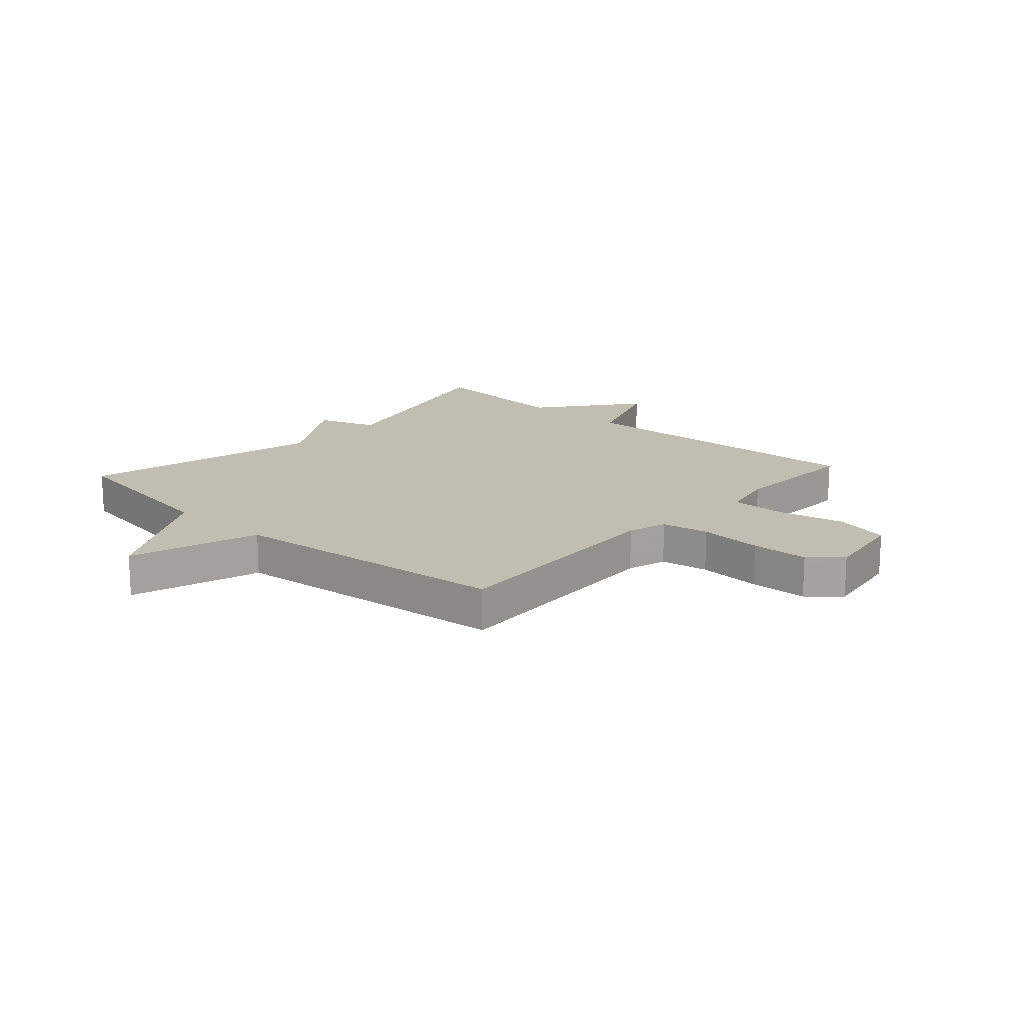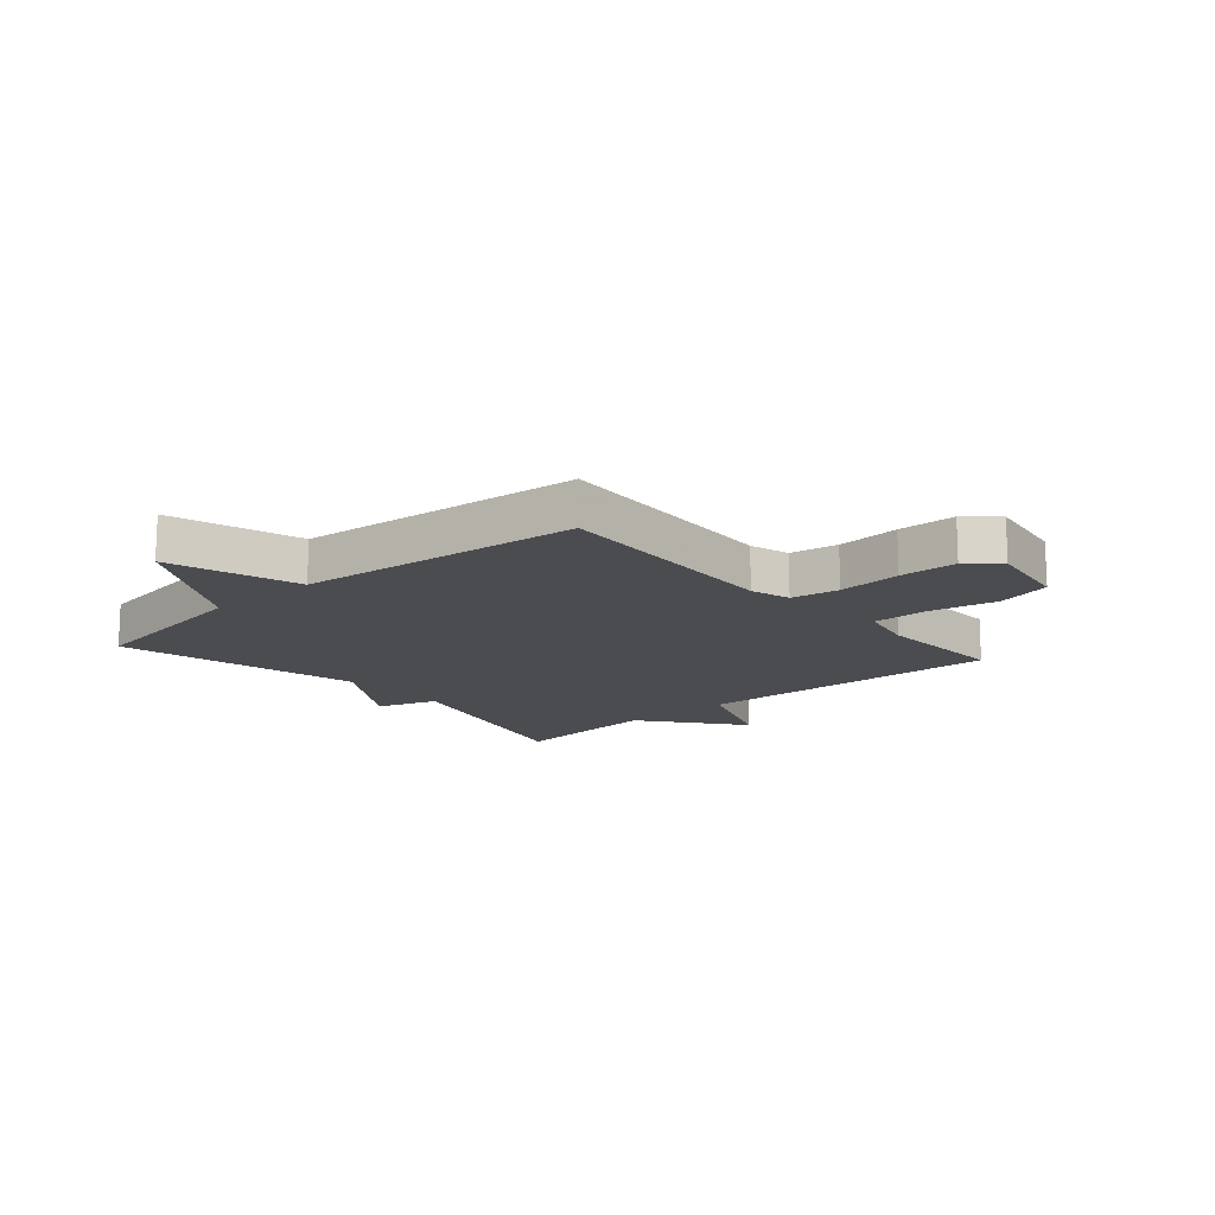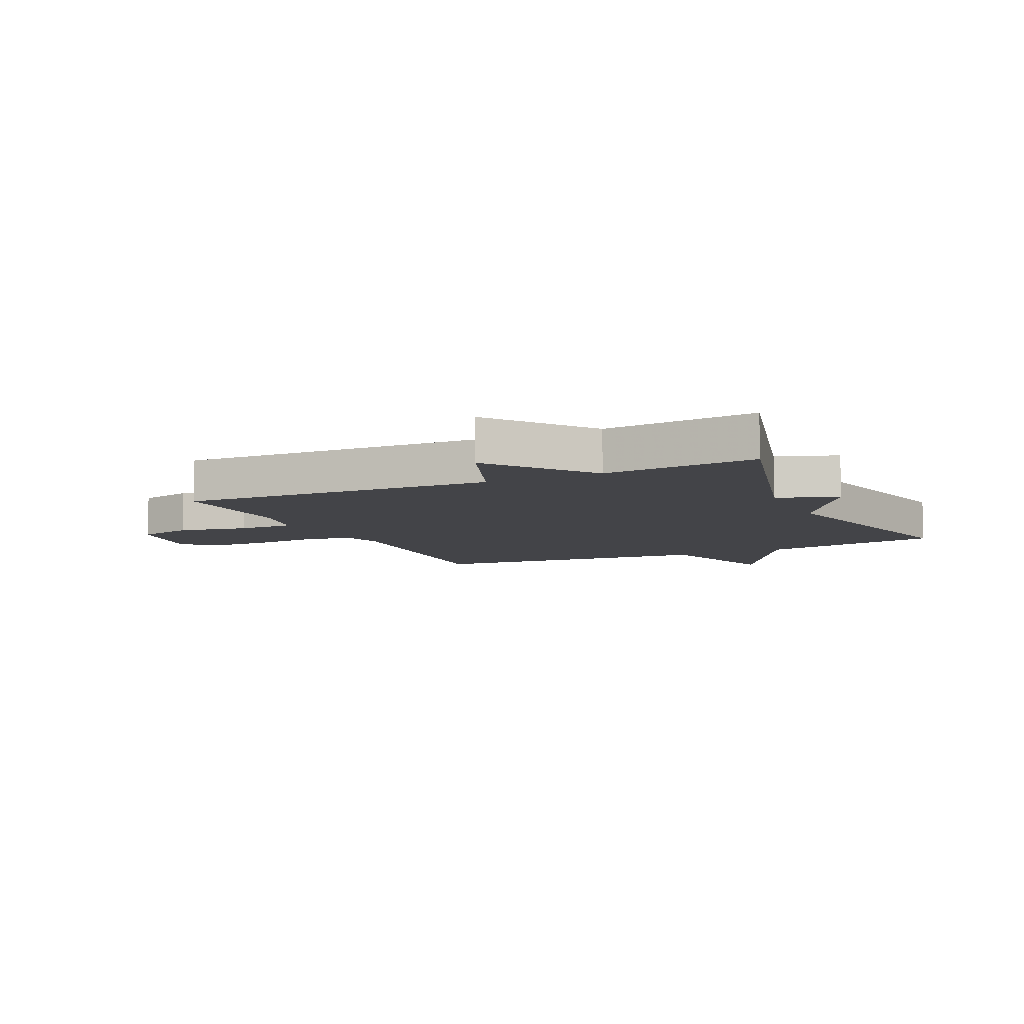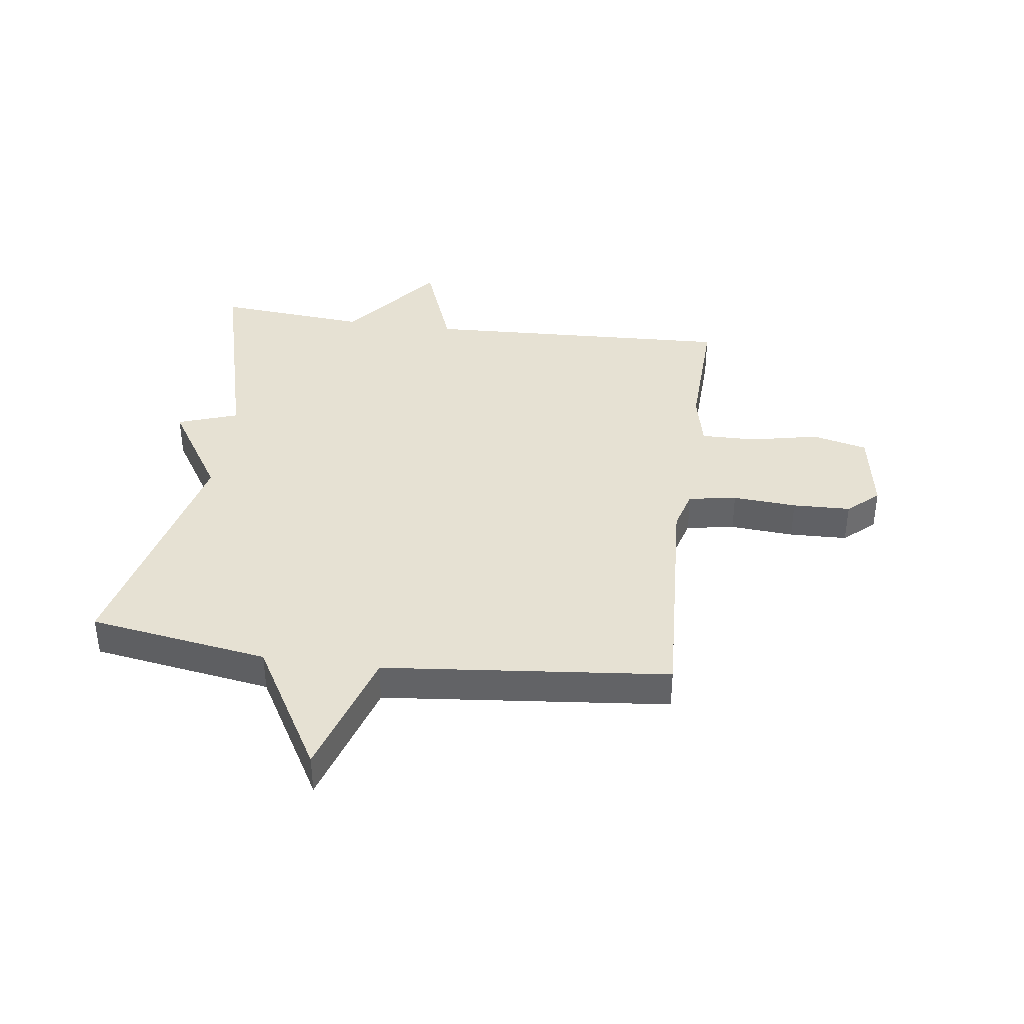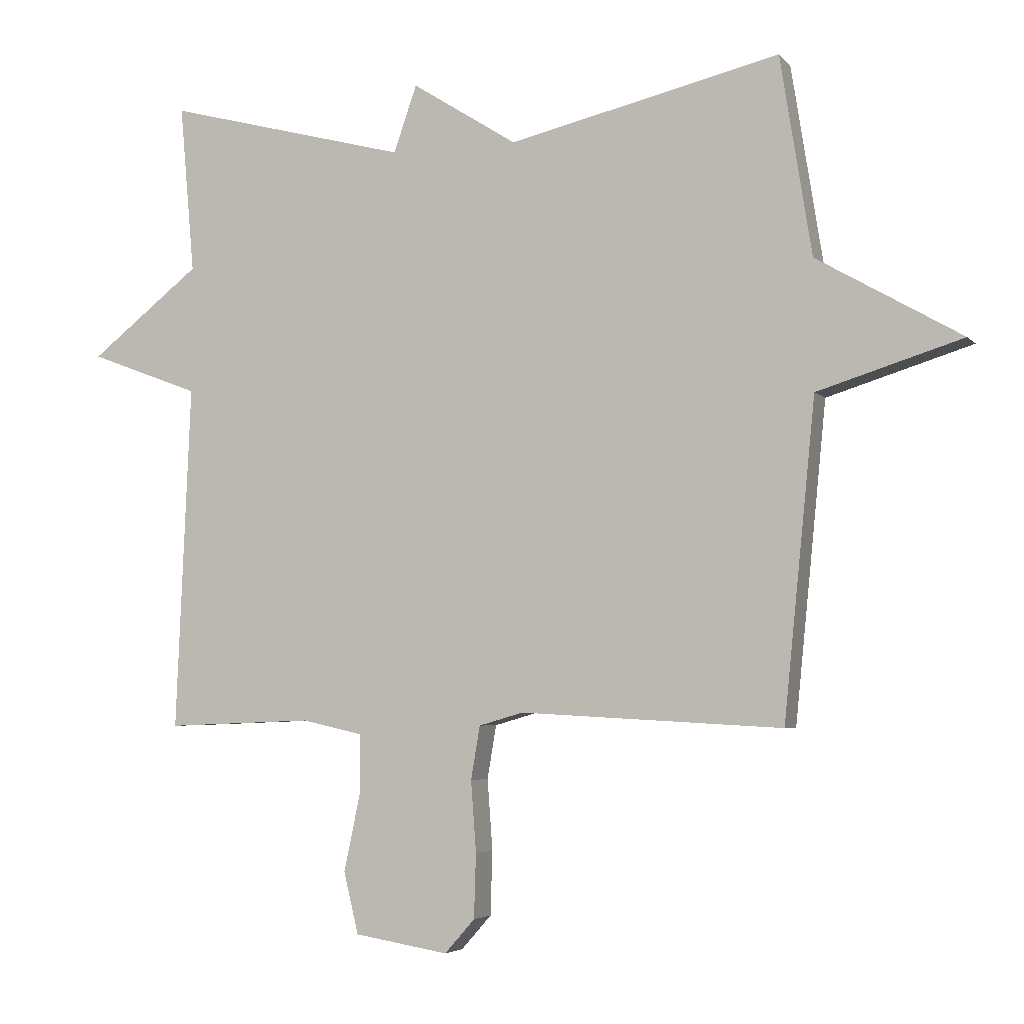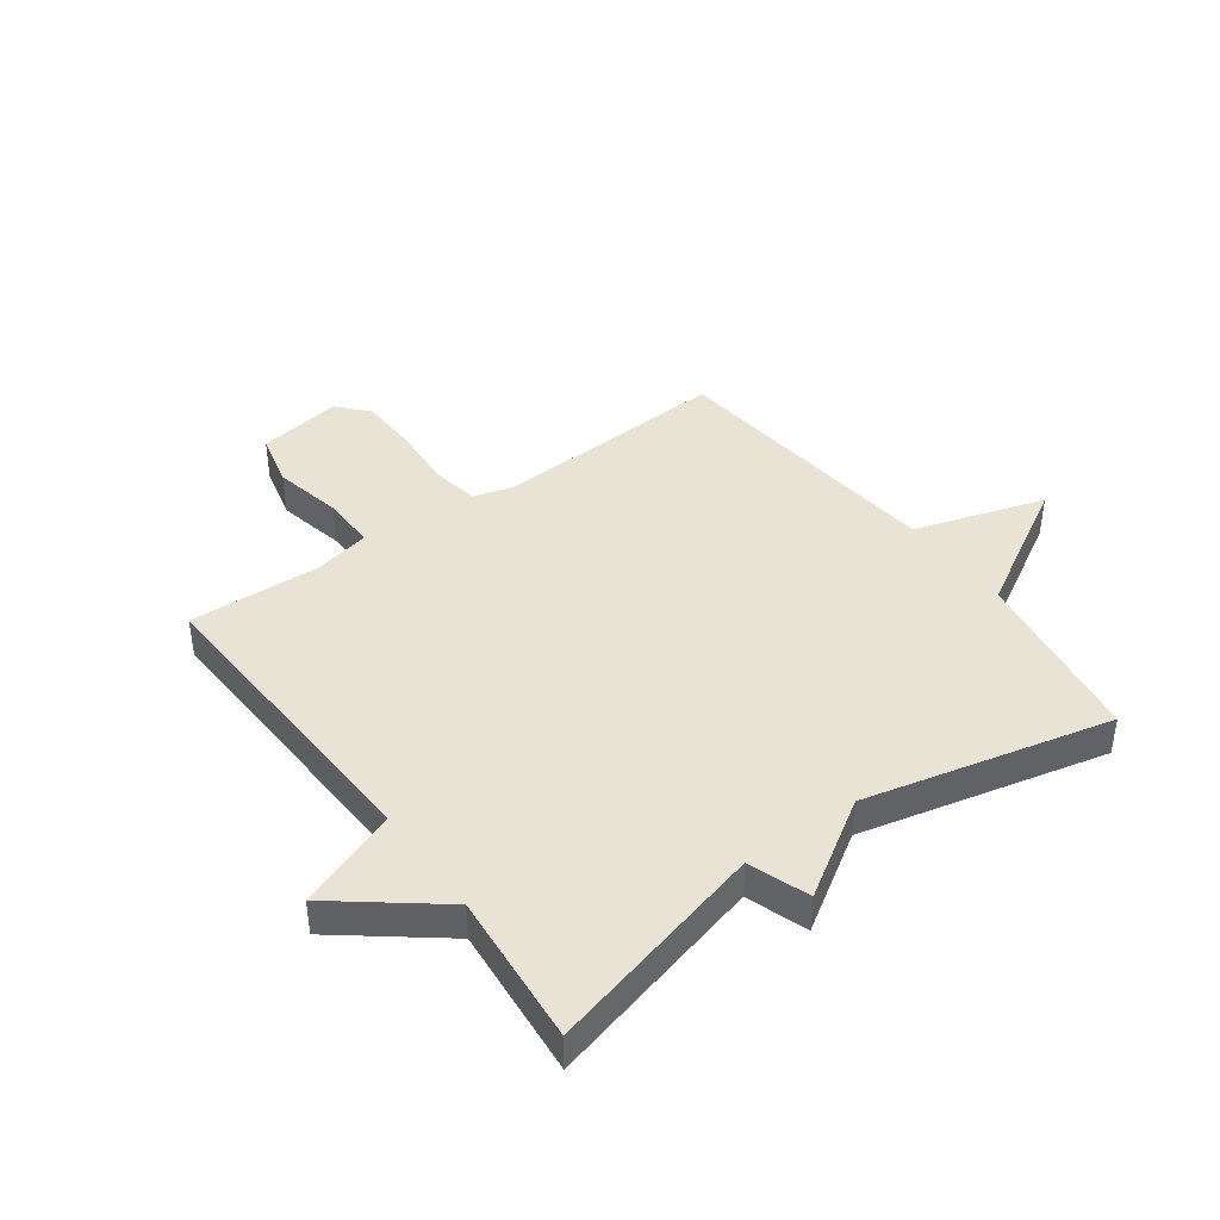
<metadata>
{"format":"obj","ext":"obj","renderer":"f3d","projection":"perspective","resolution":1024,"background":"white","views":[{"elev":16.8,"azim":132.1,"up":"+Y"},{"elev":-15.0,"azim":131.2,"up":"+Y"},{"elev":-8.2,"azim":-64.9,"up":"+Y"},{"elev":38.9,"azim":97.6,"up":"+Y"},{"elev":-4.4,"azim":20.5,"up":"+Z"},{"elev":41.3,"azim":-36.1,"up":"+Y"}]}
</metadata>
<code>
v -0.5 0.07 0.5
v -0.122 0.07 0.401
v -0.086 0.07 0.505
v 0.078 0.07 0.401
v 0.5 0.07 0.5
v 0.549 0.07 0.191
v 0.774 0.07 0.061
v 0.549 0.07 -0.009
v 0.5 0.07 -0.5
v 0.092 0.07 -0.478
v 0.023 0.07 -0.498
v 0.009 0.07 -0.581
v 0.017 0.07 -0.691
v 0.014 0.07 -0.791
v -0.033 0.07 -0.844
v -0.179 0.07 -0.82
v -0.202 0.07 -0.725
v -0.177 0.07 -0.606
v -0.176 0.07 -0.512
v -0.272 0.07 -0.491
v -0.5 0.07 -0.5
v -0.477 0.07 0.038
v -0.649 0.07 0.103
v -0.477 0.07 0.238
v -0.5 0 0.5
v -0.122 0 0.401
v -0.086 0 0.505
v 0.078 0 0.401
v 0.5 0 0.5
v 0.549 0 0.191
v 0.774 0 0.061
v 0.549 0 -0.009
v 0.5 0 -0.5
v 0.092 0 -0.478
v 0.023 0 -0.498
v 0.009 0 -0.581
v 0.017 0 -0.691
v 0.014 0 -0.791
v -0.033 0 -0.844
v -0.179 0 -0.82
v -0.202 0 -0.725
v -0.177 0 -0.606
v -0.176 0 -0.512
v -0.272 0 -0.491
v -0.5 0 -0.5
v -0.477 0 0.038
v -0.649 0 0.103
v -0.477 0 0.238
f 22 23 24
f 20 21 22
f 19 20 22 24
f 16 17 18
f 15 16 18
f 14 15 18
f 13 14 18
f 12 13 18
f 11 12 18 19
f 24 1 2
f 19 24 2
f 11 19 2
f 10 11 2
f 6 7 8
f 8 9 10
f 6 8 10
f 5 6 10
f 4 5 10
f 2 3 4 10
f 48 47 46
f 46 45 44
f 48 46 44 43
f 42 41 40
f 42 40 39
f 42 39 38
f 42 38 37
f 42 37 36
f 43 42 36 35
f 26 25 48
f 26 48 43
f 26 43 35
f 26 35 34
f 32 31 30
f 34 33 32
f 34 32 30
f 34 30 29
f 34 29 28
f 34 28 27 26
f 1 25 26 2
f 2 26 27 3
f 3 27 28 4
f 4 28 29 5
f 5 29 30 6
f 6 30 31 7
f 7 31 32 8
f 8 32 33 9
f 9 33 34 10
f 10 34 35 11
f 11 35 36 12
f 12 36 37 13
f 13 37 38 14
f 14 38 39 15
f 15 39 40 16
f 16 40 41 17
f 17 41 42 18
f 18 42 43 19
f 19 43 44 20
f 20 44 45 21
f 21 45 46 22
f 22 46 47 23
f 23 47 48 24
f 24 48 25 1

</code>
